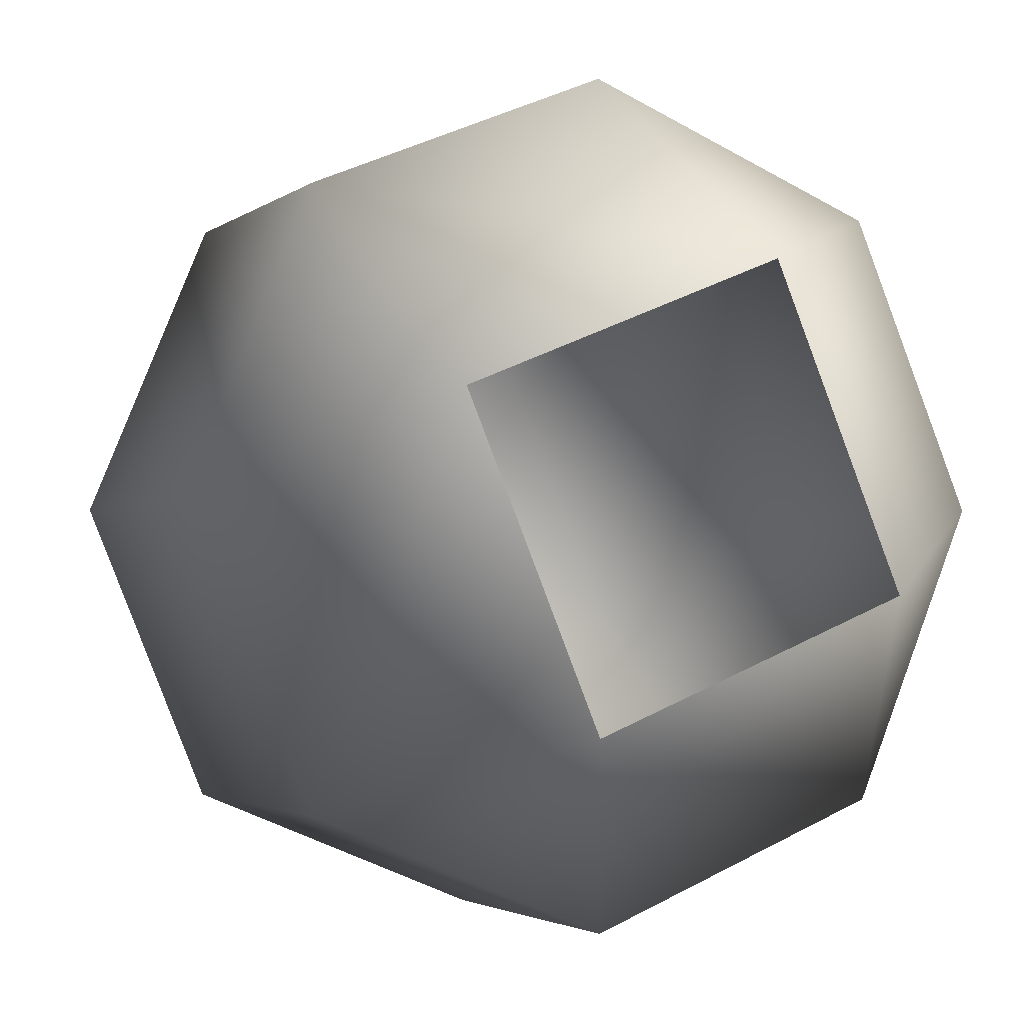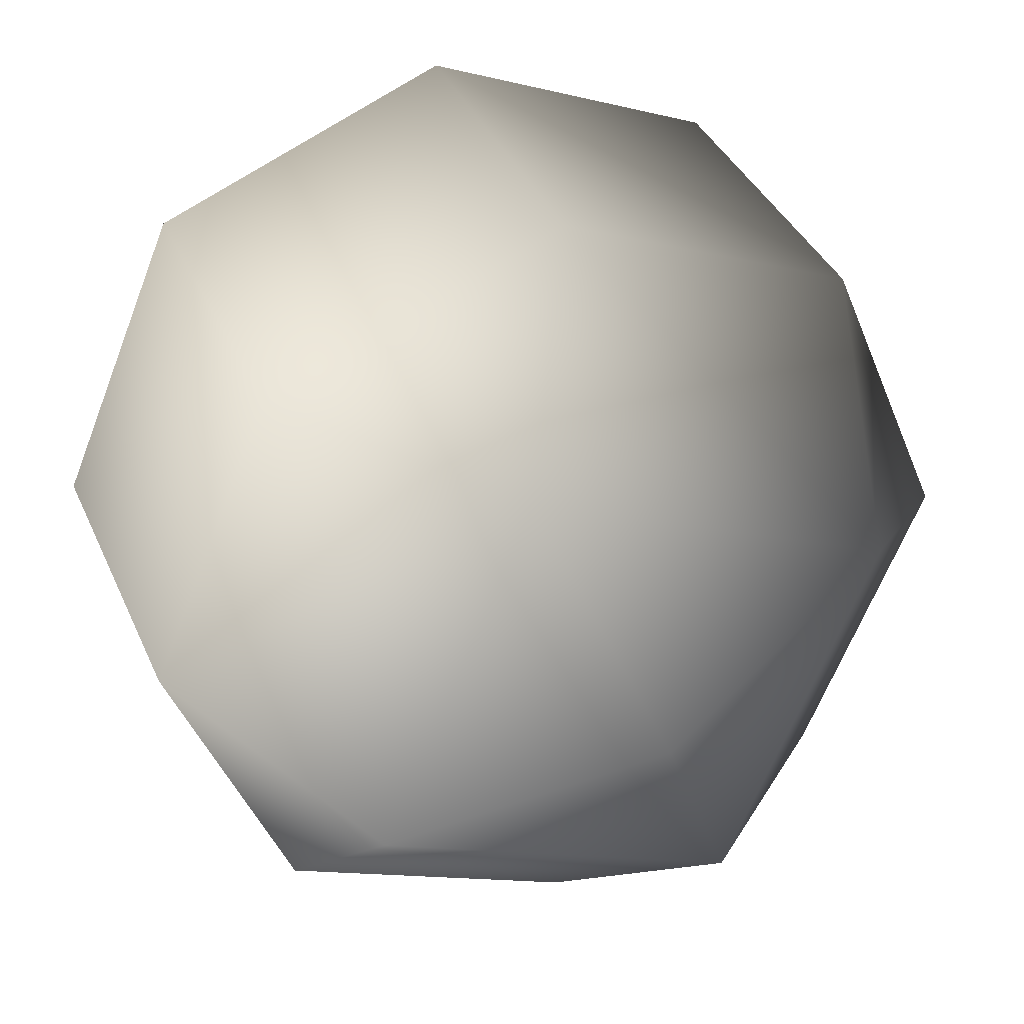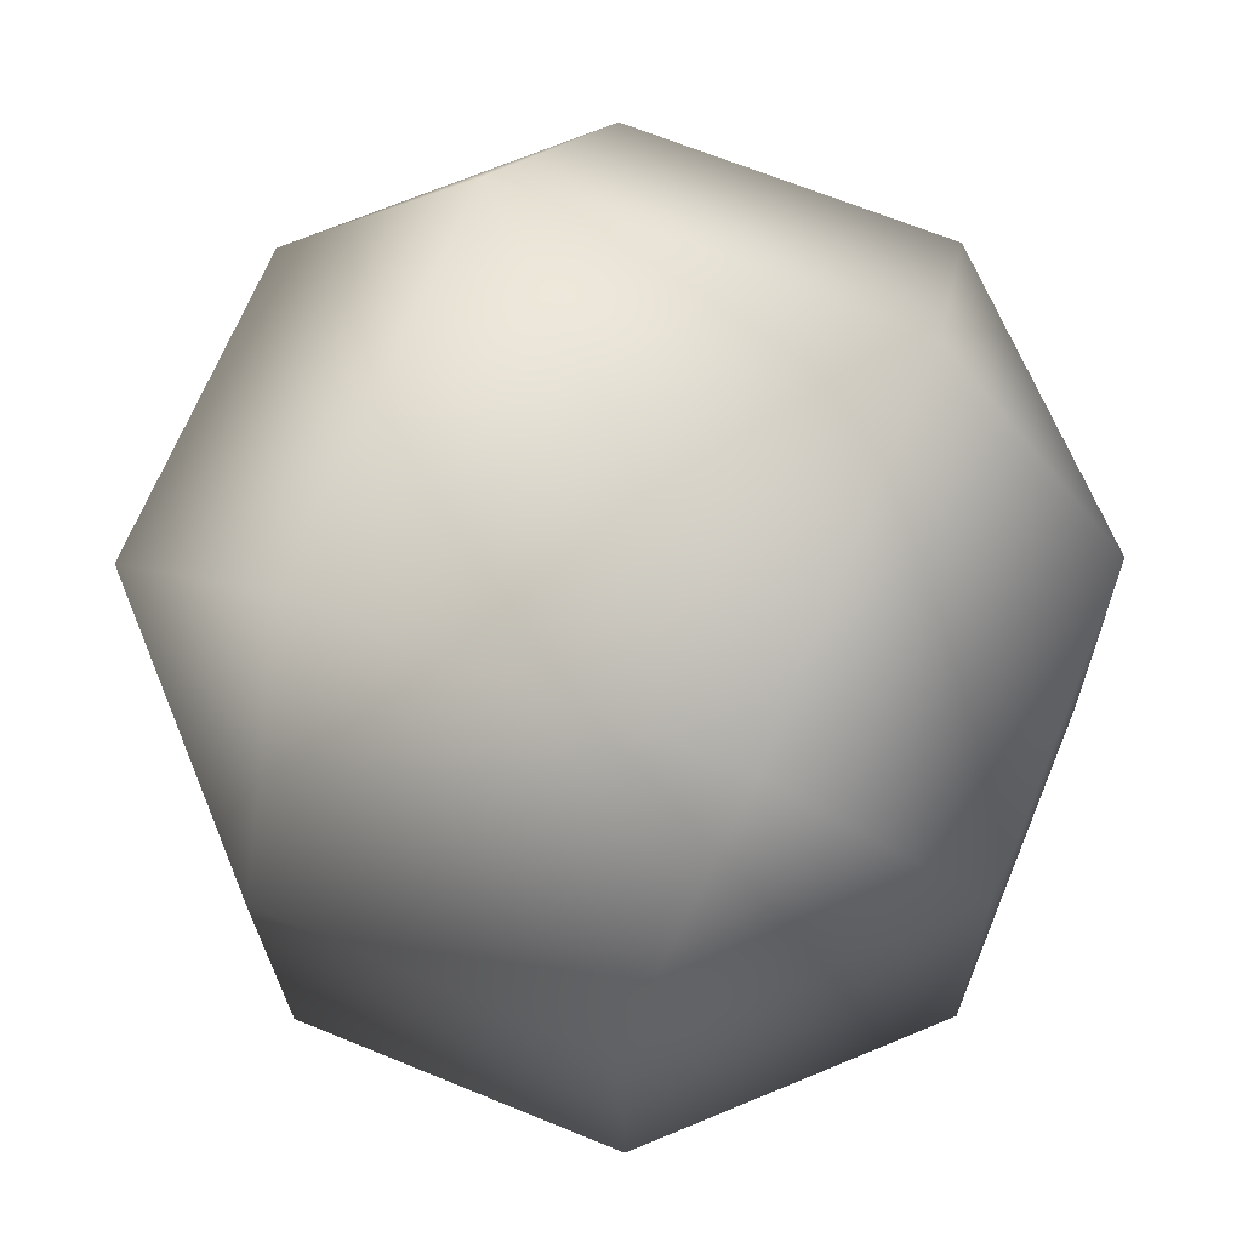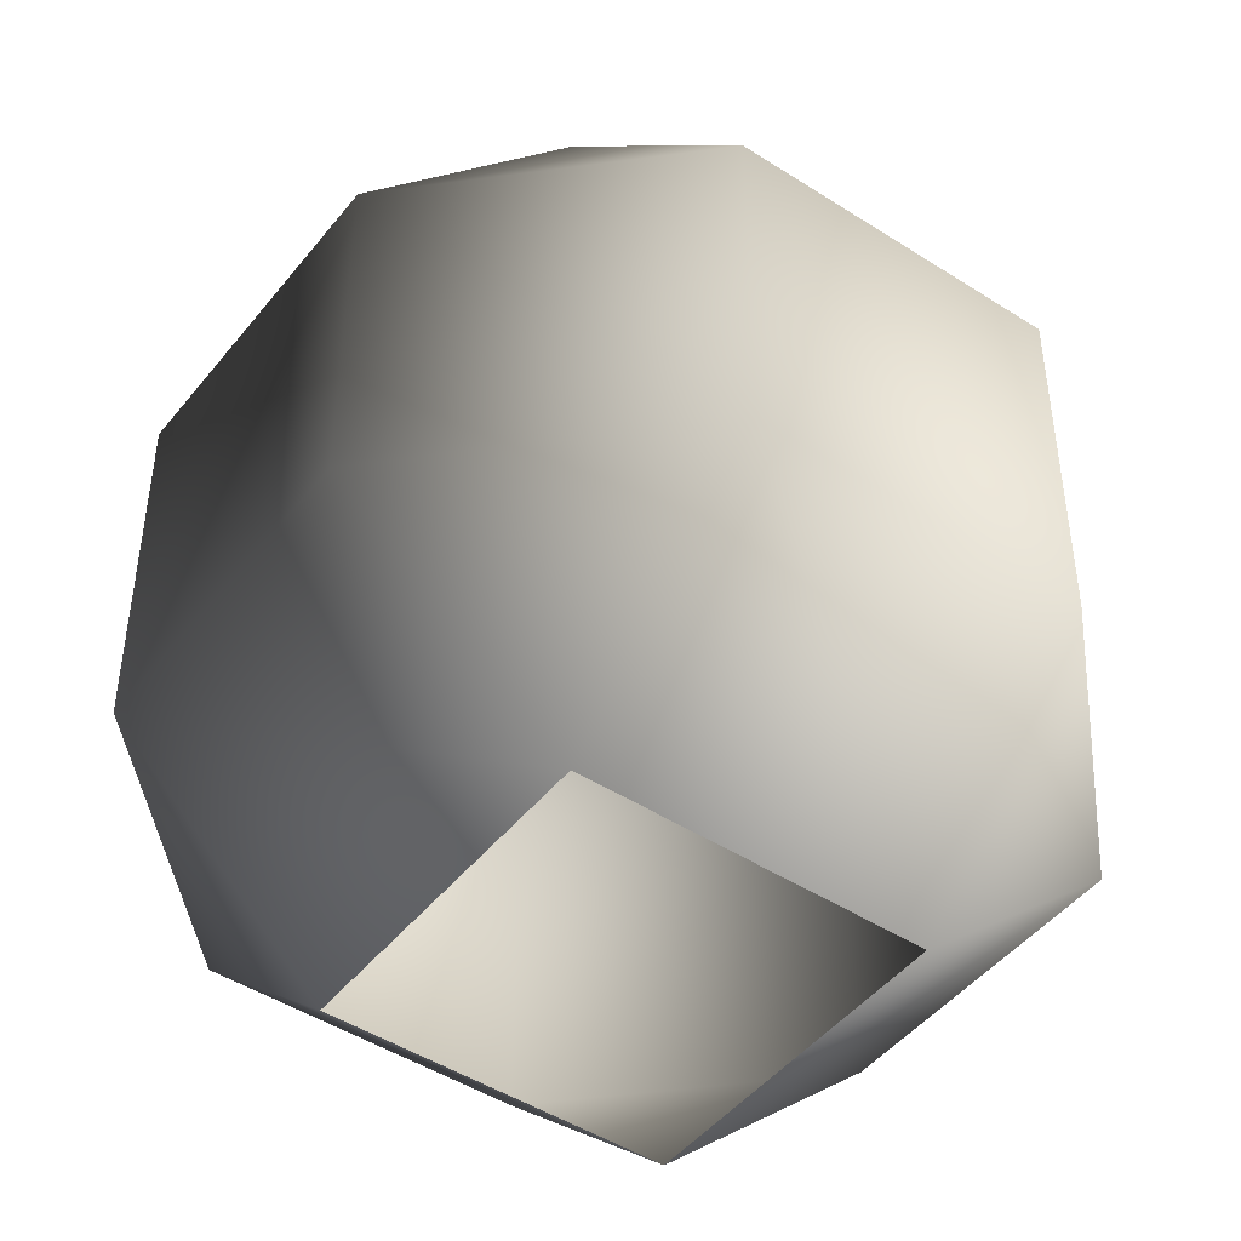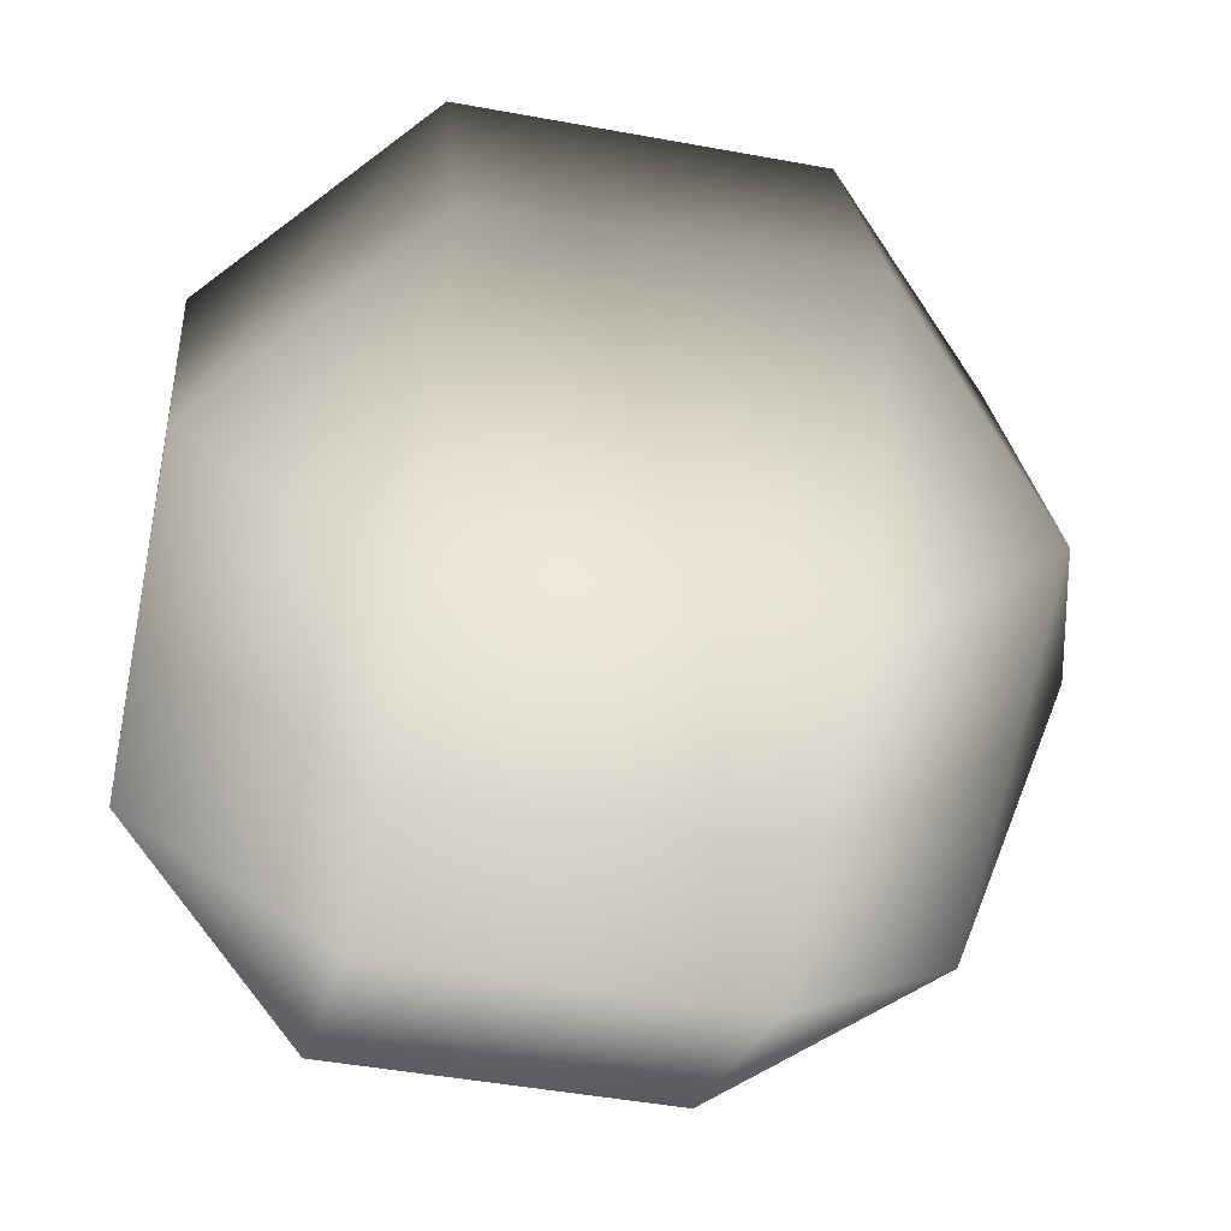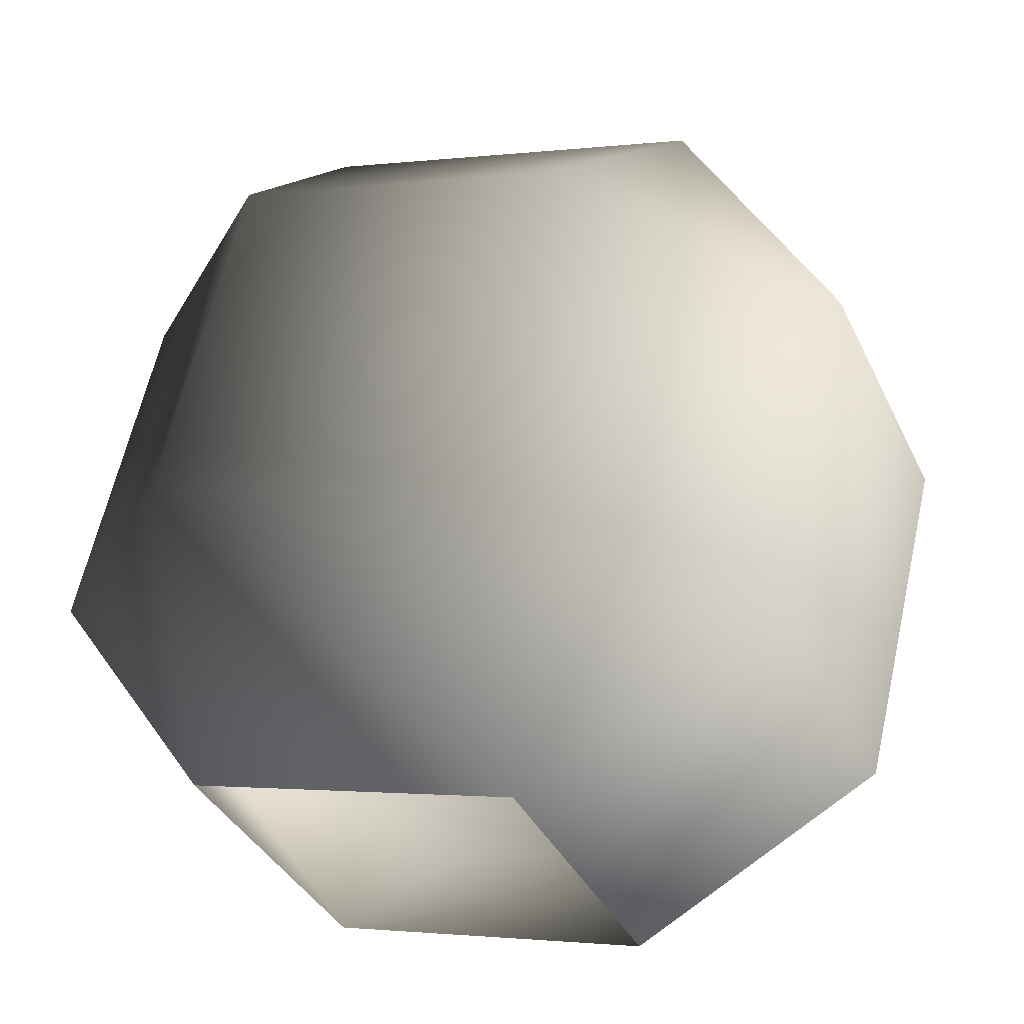
<metadata>
{"format":"obj","ext":"obj","renderer":"f3d","projection":"perspective","resolution":1024,"background":"white","views":[{"elev":-2.5,"azim":-23.5,"up":"+Z"},{"elev":36.4,"azim":158.7,"up":"+Z"},{"elev":-22.1,"azim":-179.1,"up":"+Z"},{"elev":-46.6,"azim":-148.8,"up":"+Y"},{"elev":-45.1,"azim":77.9,"up":"+Z"},{"elev":60.8,"azim":12.5,"up":"+Z"}]}
</metadata>
<code>
v 0.3133 0.06568 -0.1298
v 0.4199 0.3426 -0.4199
v -0.1298 0.06568 -0.3133
v 5.533e-07 0.3426 -0.5938
v -0.4199 0.3426 -0.4199
v -0.3133 0.06568 0.1298
v -0.5938 0.3426 -5.533e-07
v -0.4199 0.3426 0.4199
v 0.1298 0.06568 0.3133
v 0.4199 0.8335 -0.4199
v 5.533e-07 0.8335 -0.5938
v -0.4199 0.8335 -0.4199
v -0.5938 0.8335 -5.533e-07
v -0.4199 0.8335 0.4199
v -5.533e-07 0.3426 0.5938
v 0.1298 0.06568 0.3133
v 0.4199 0.3426 0.4199
v -5.533e-07 0.8335 0.5938
v 0.4199 0.8335 0.4199
v 0.5938 0.3426 5.533e-07
v 0.3133 0.06568 -0.1298
v 0.1298 0.06568 0.3133
v 0.4199 0.3426 -0.4199
v 0.5938 0.8335 5.533e-07
v 0.4199 0.8335 -0.4199
v 0.3633 1.101 -0.1505
v -0.1505 1.101 -0.3633
v -0.3633 1.101 0.1505
v -0.3633 1.101 0.1505
v 0.1505 1.101 0.3633
v 0.3633 1.101 -0.1505
v 0 1.224 0
v 0 1.224 0
g cabbage_base_812_6
f 1 3 2
f 2 3 4
f 3 5 4
f 3 6 5
f 5 6 7
f 6 8 7
f 6 9 8
f 2 4 10
f 10 4 11
f 4 5 11
f 11 5 12
f 5 7 12
f 12 7 13
f 7 8 13
f 13 8 14
f 8 15 14
f 8 16 15
f 9 17 15
f 14 15 18
f 15 17 18
f 18 17 19
f 17 20 19
f 17 21 20
f 22 21 17
f 21 23 20
f 19 20 24
f 20 23 24
f 24 23 25
f 10 11 26
f 26 11 27
f 11 12 27
f 12 13 27
f 27 13 28
f 13 14 28
f 14 18 29
f 29 18 30
f 18 19 30
f 19 24 30
f 30 24 31
f 24 25 31
f 26 27 32
f 27 28 32
f 29 30 33
f 30 31 33

</code>
